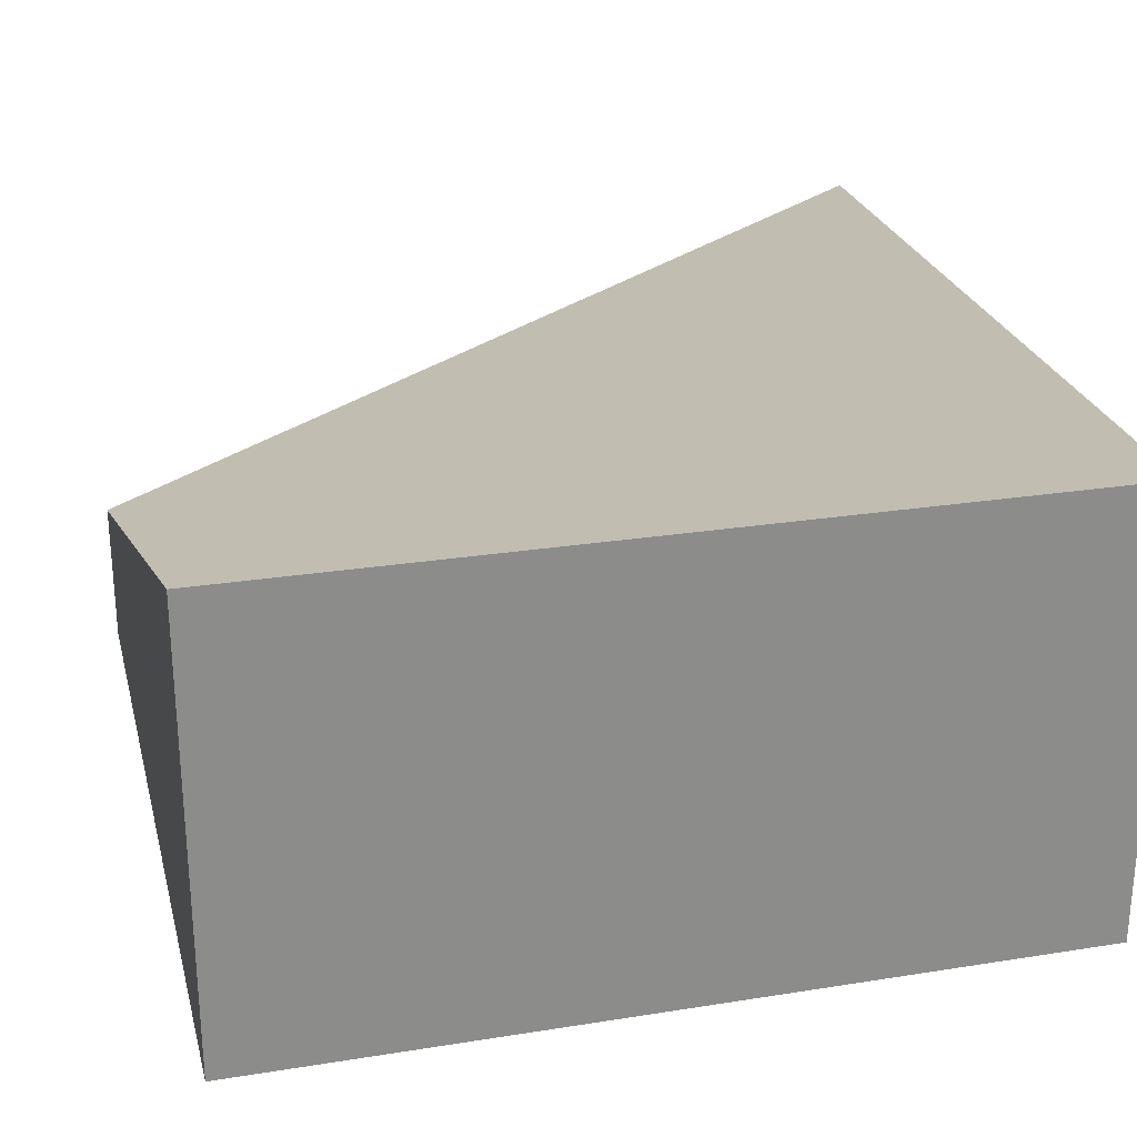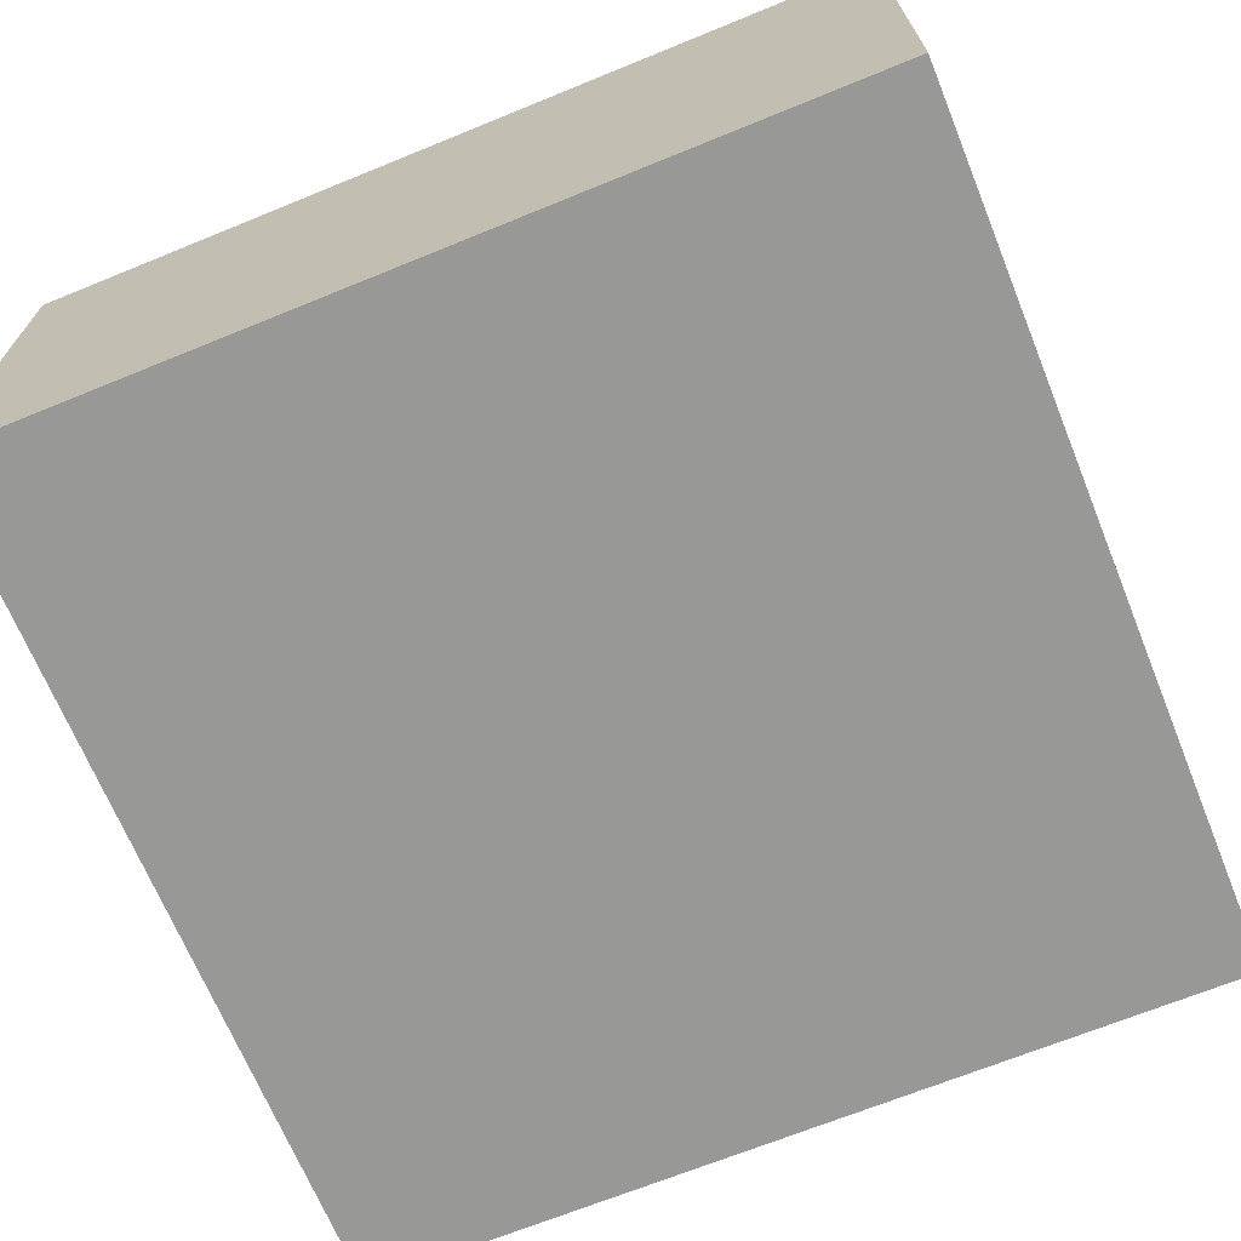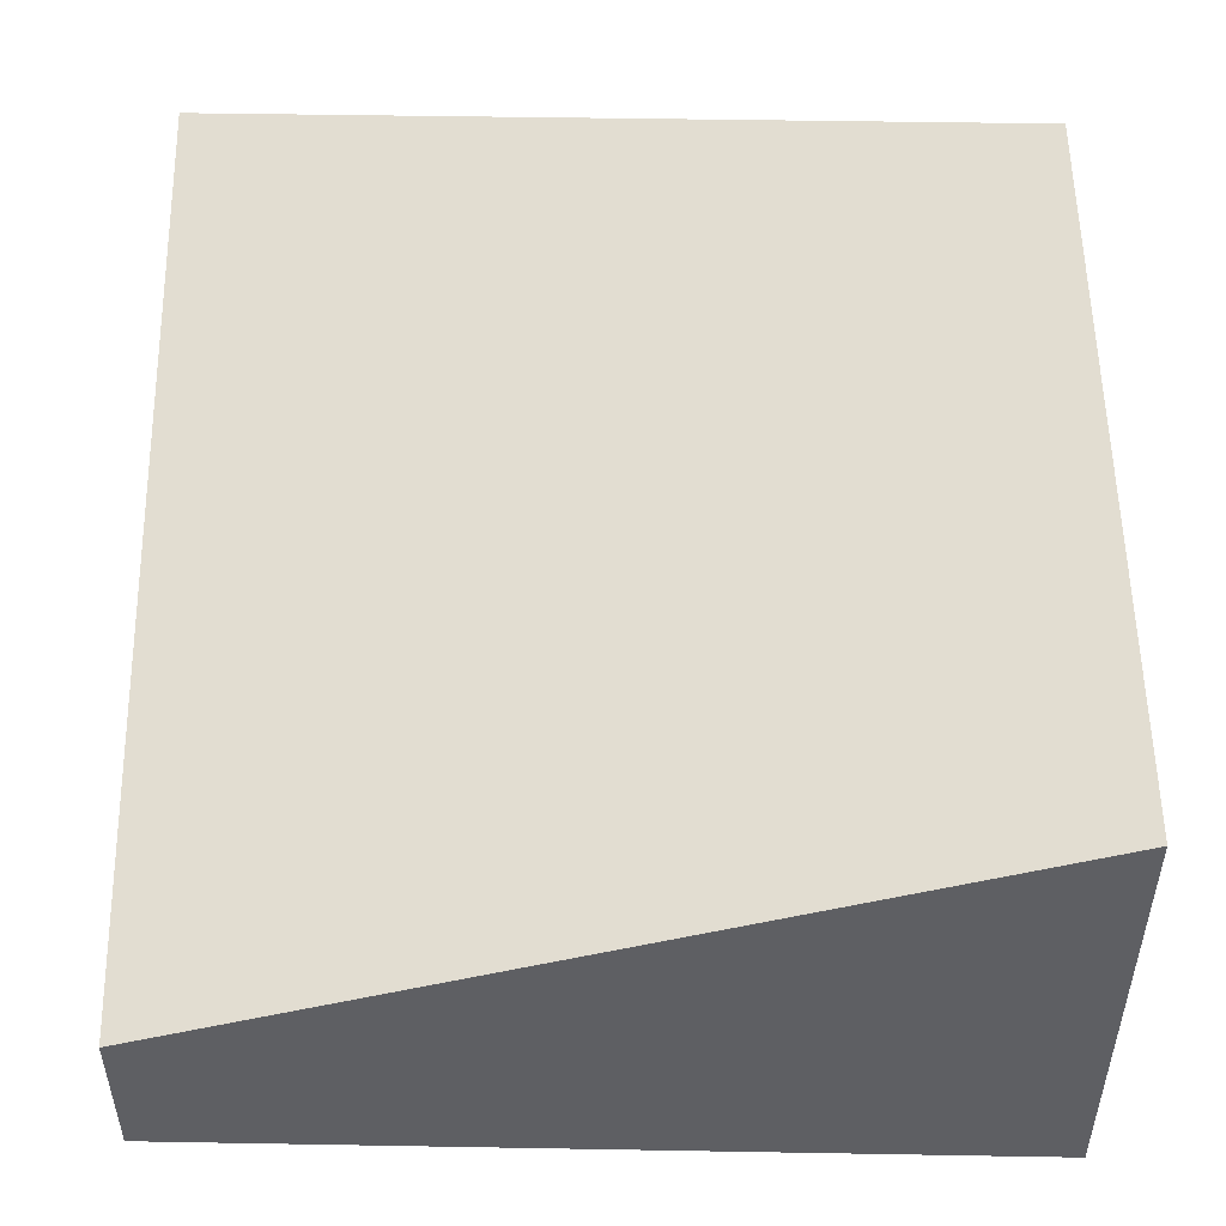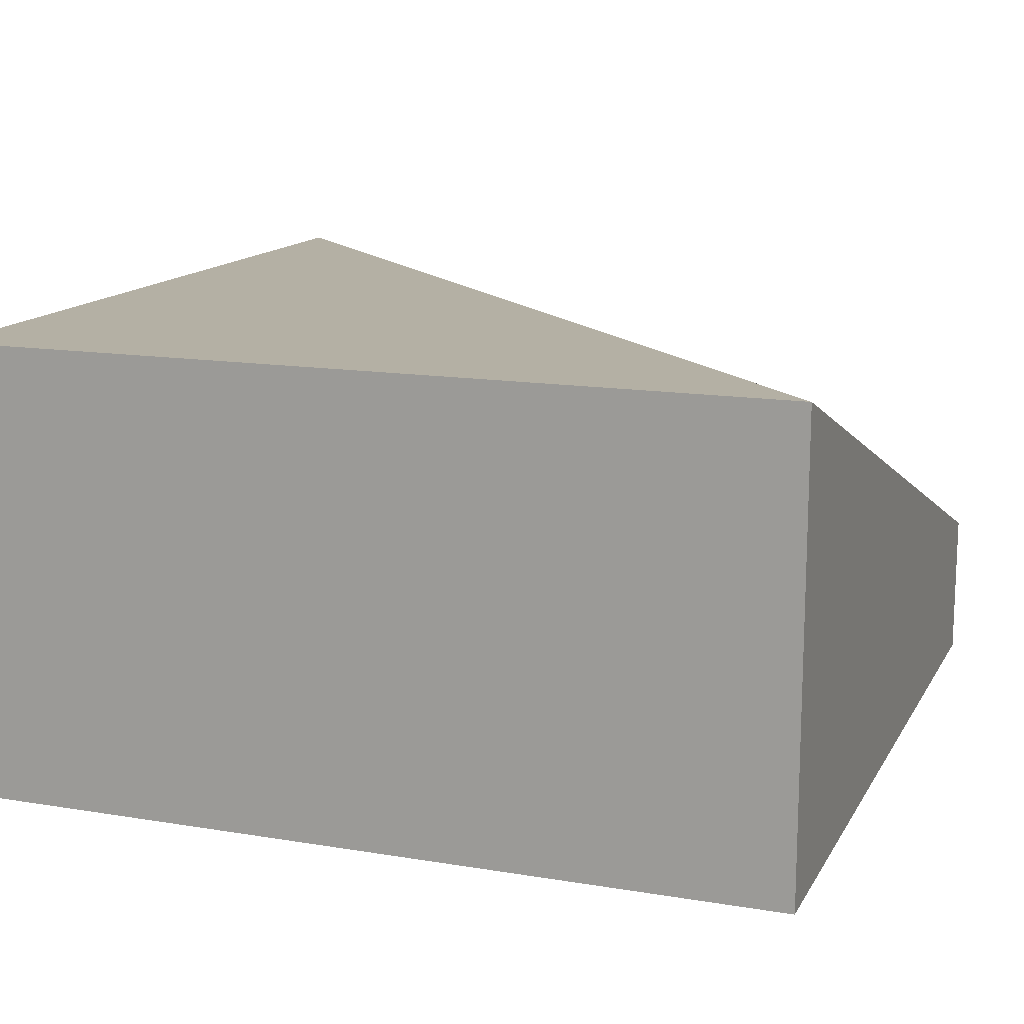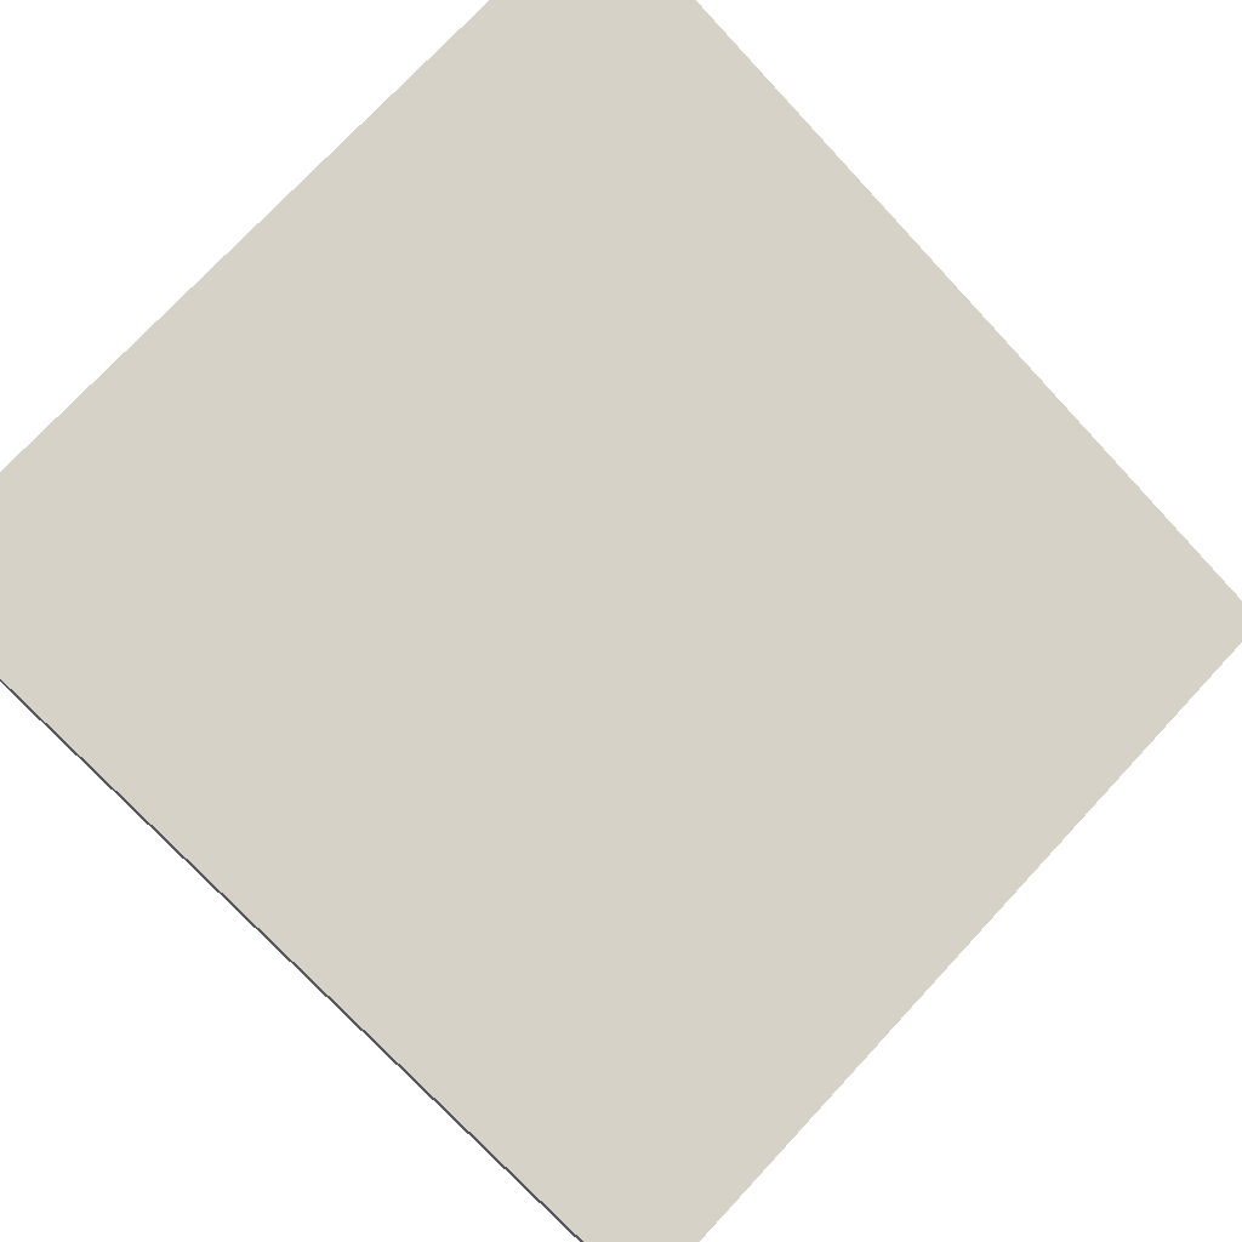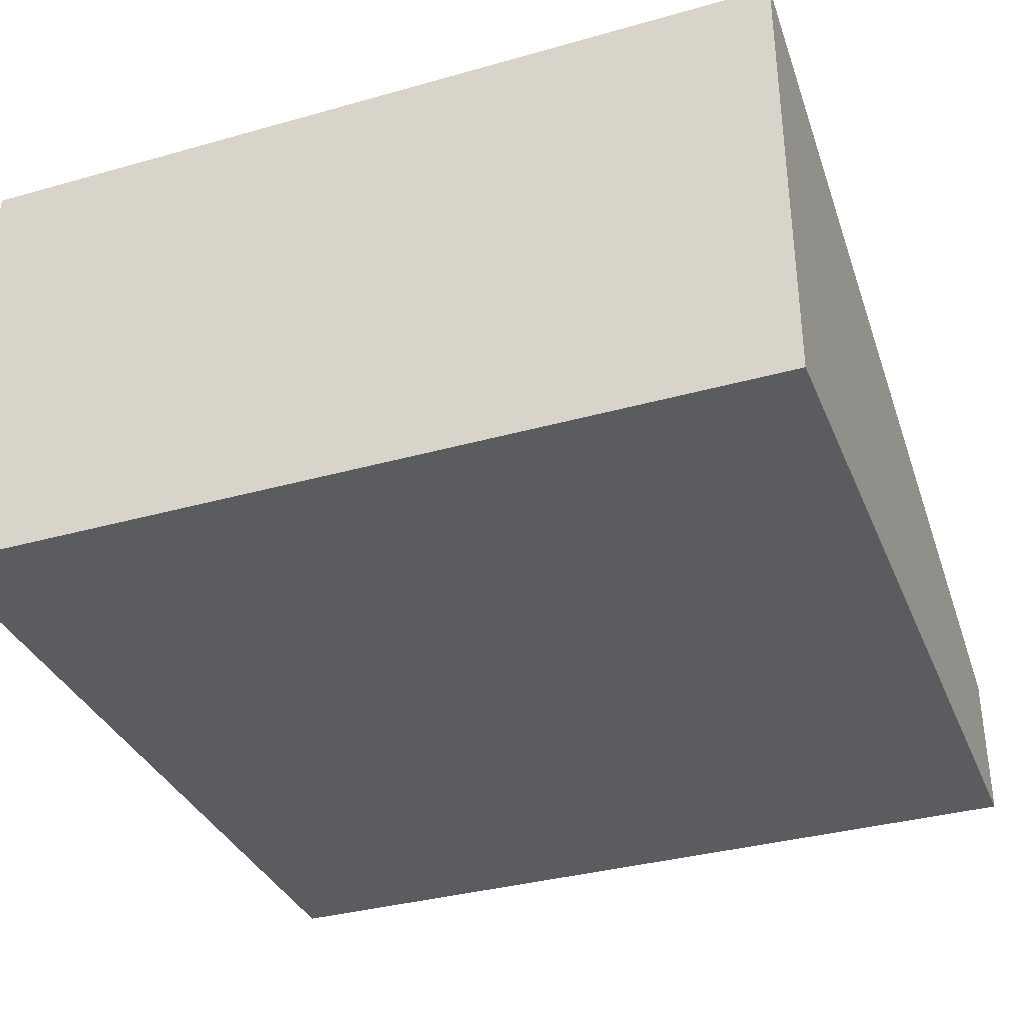
<metadata>
{"format":"obj","ext":"obj","renderer":"f3d","projection":"perspective","resolution":1024,"background":"white","views":[{"elev":26.0,"azim":-104.1,"up":"+Y"},{"elev":-68.5,"azim":22.2,"up":"+Y"},{"elev":49.2,"azim":-178.9,"up":"+Y"},{"elev":14.2,"azim":20.1,"up":"+Y"},{"elev":76.1,"azim":43.2,"up":"+Y"},{"elev":-35.0,"azim":20.6,"up":"+Y"}]}
</metadata>
<code>
o Mesh1_Group1_Model.258
v 3 0 -3
v 3 0 -0
v 0 0 0
v 0 0 -3
v 3 1.65 0
v 3 0.55 -3
v 0 1.65 0
v 0 1.65 -3
f 5 2 1 6
f 3 2 5 7
f 4 3 7 8
f 1 2 3 4
f 8 6 1 4
f 5 6 8 7

</code>
